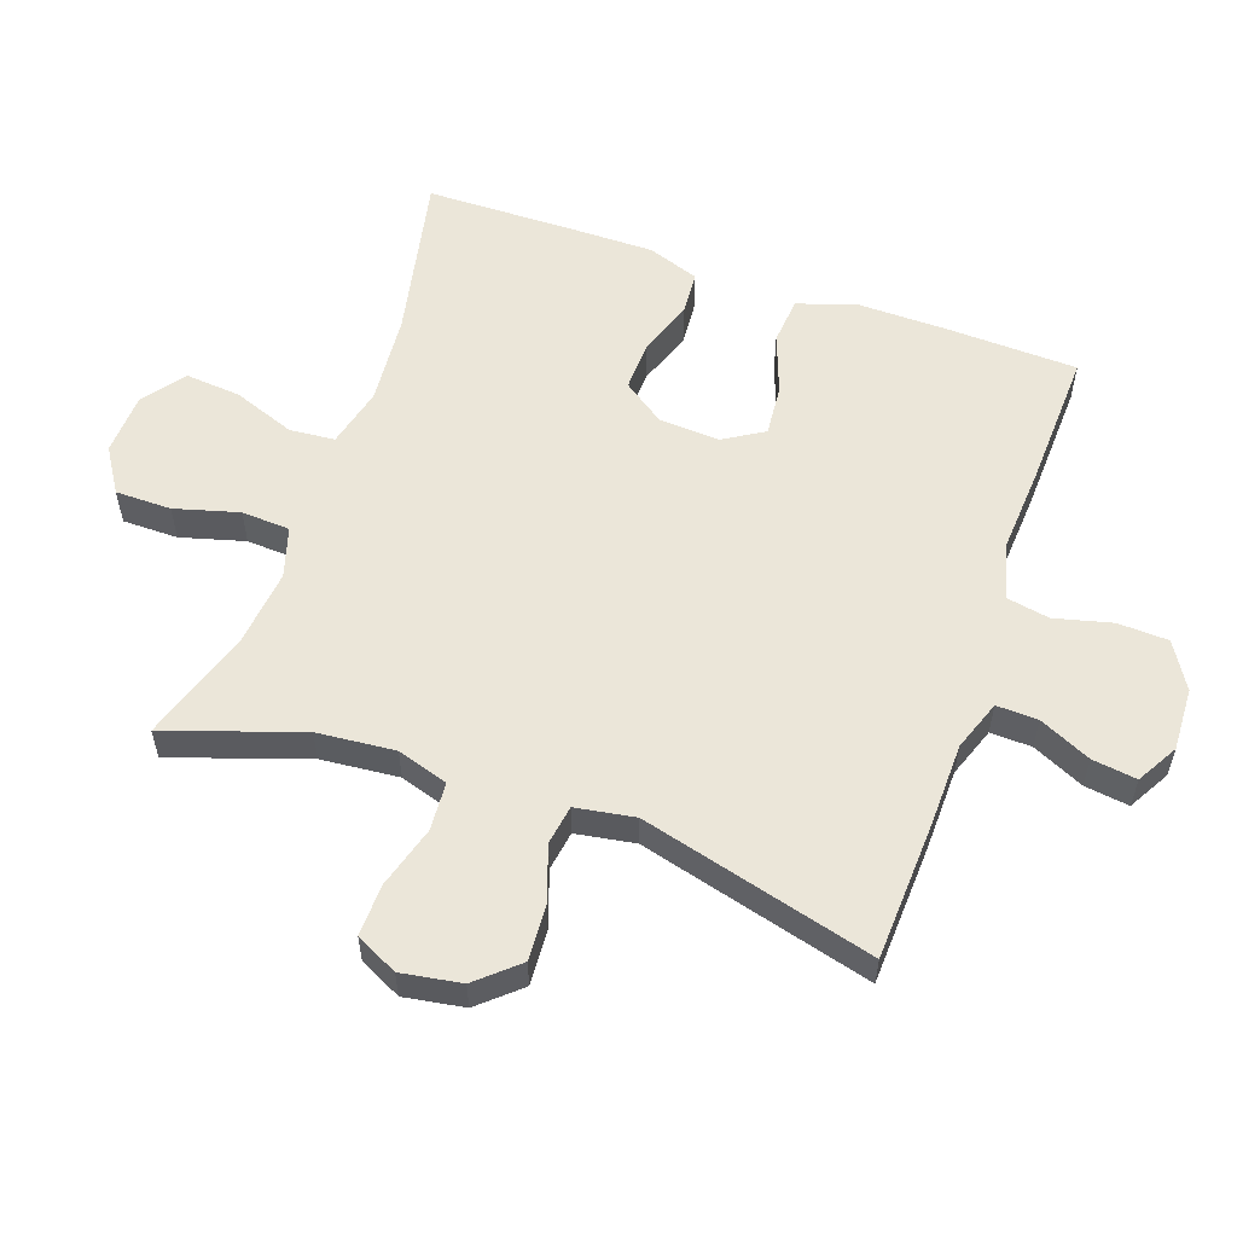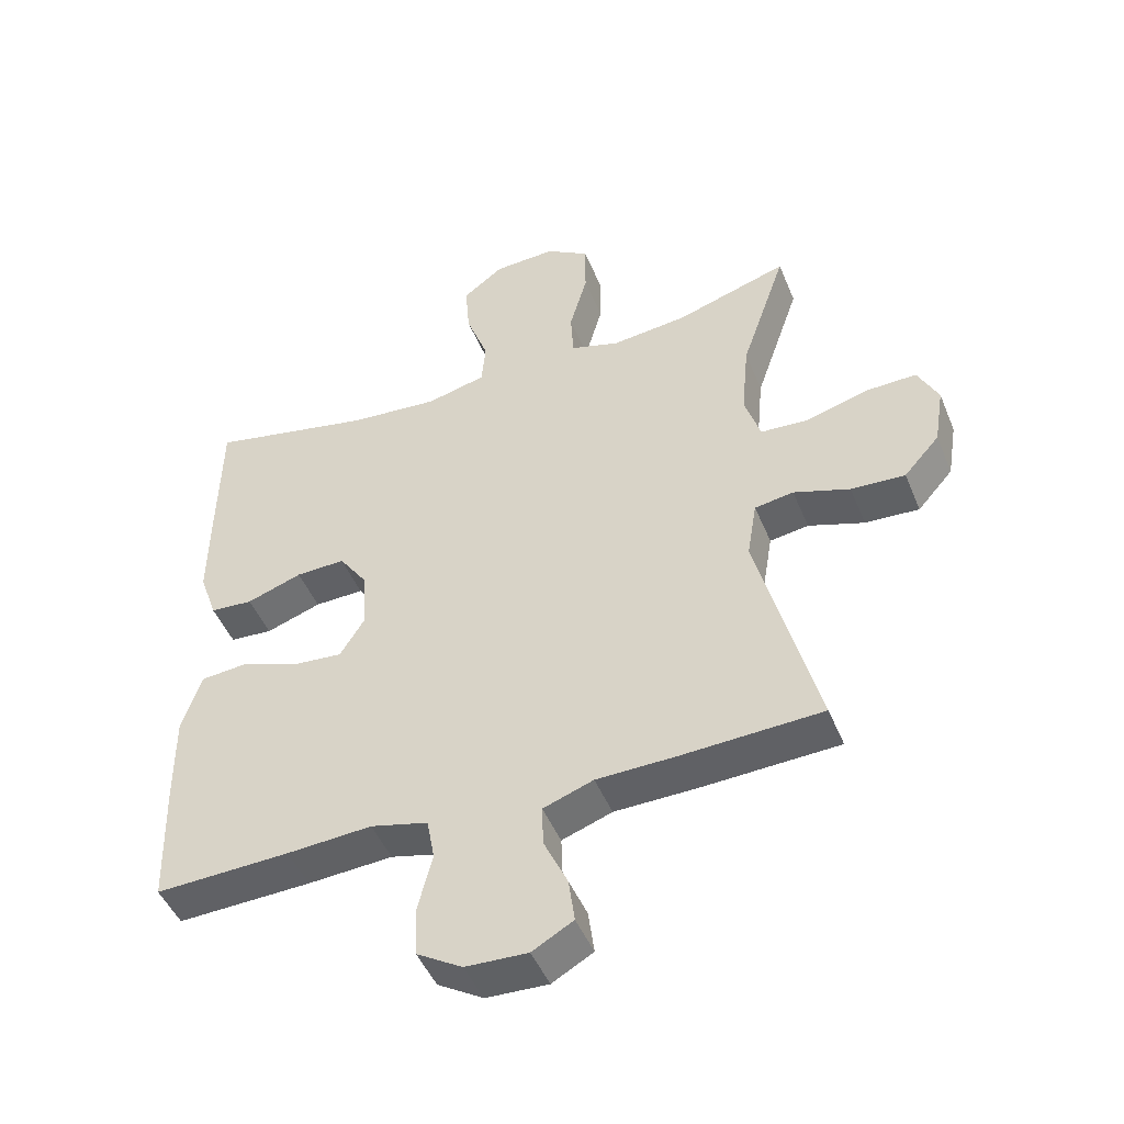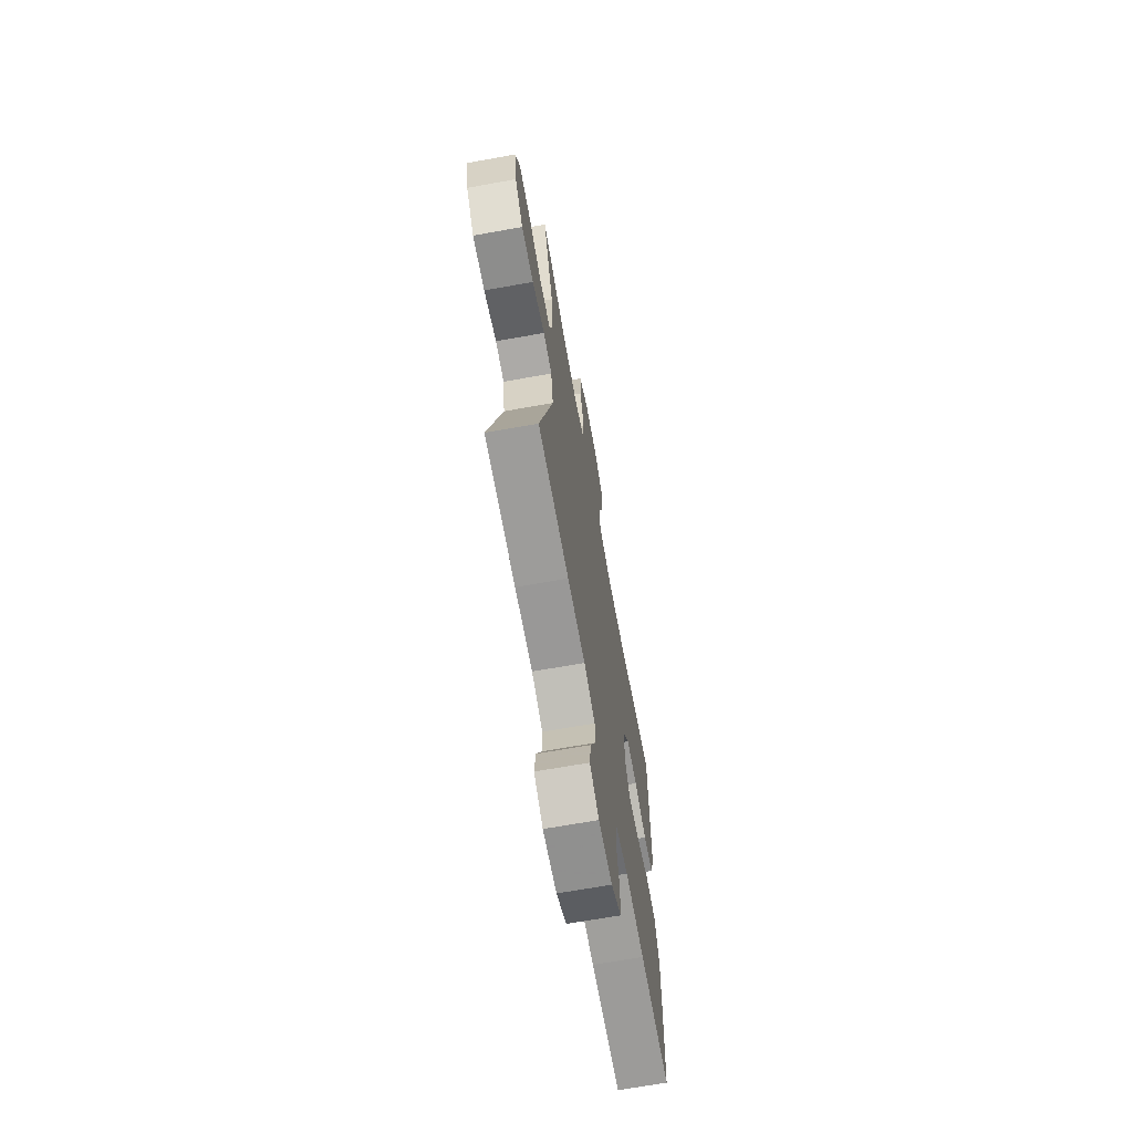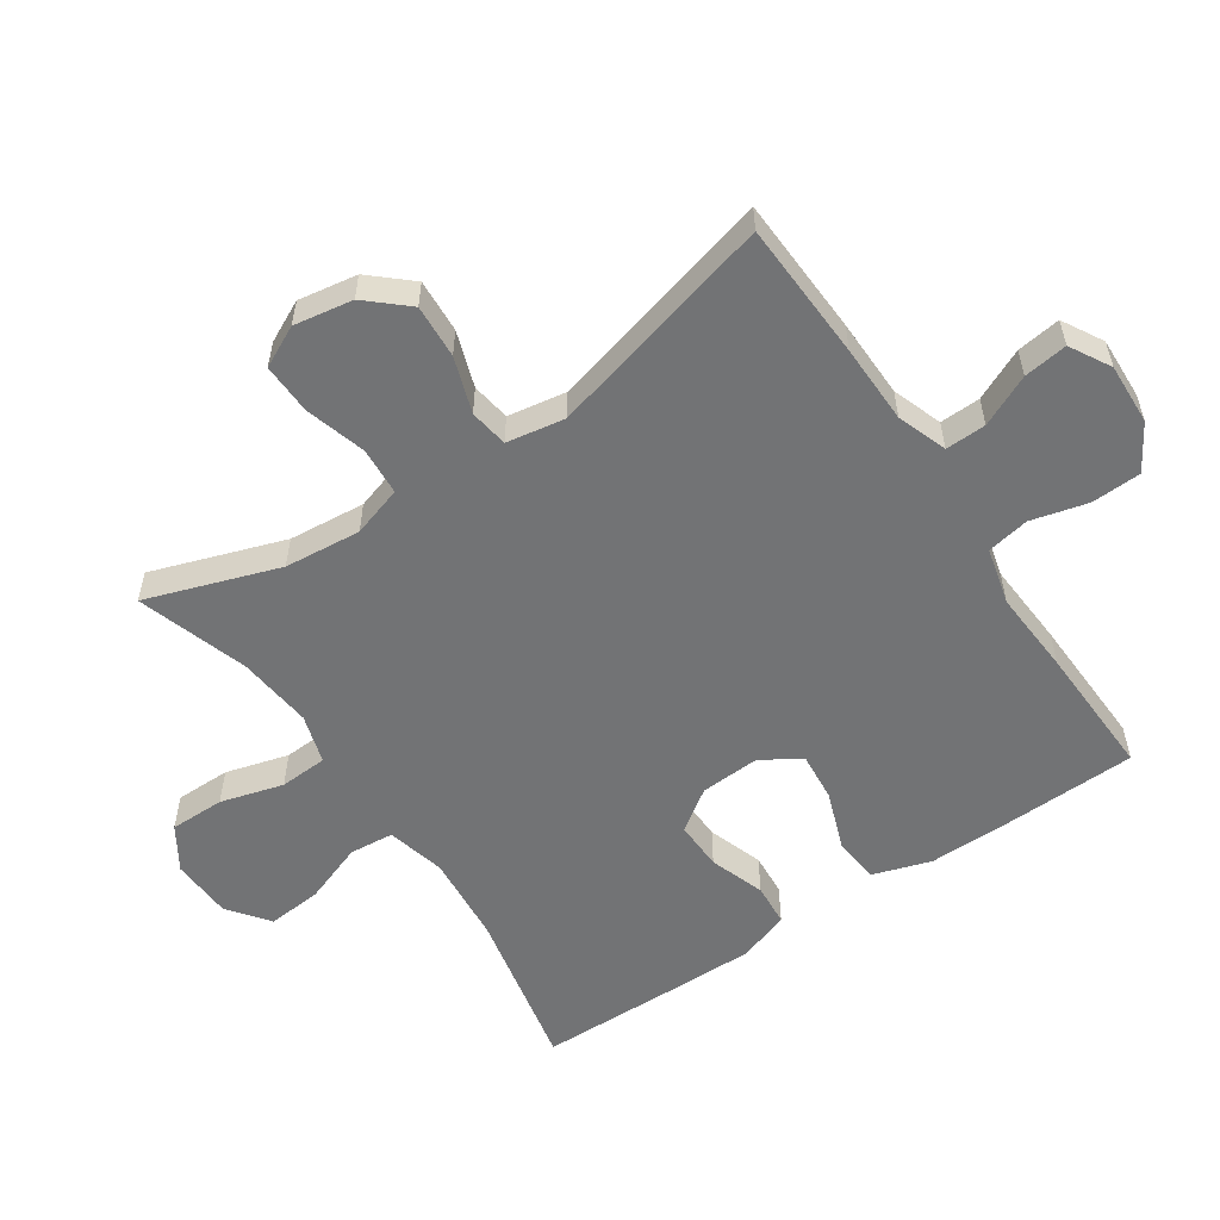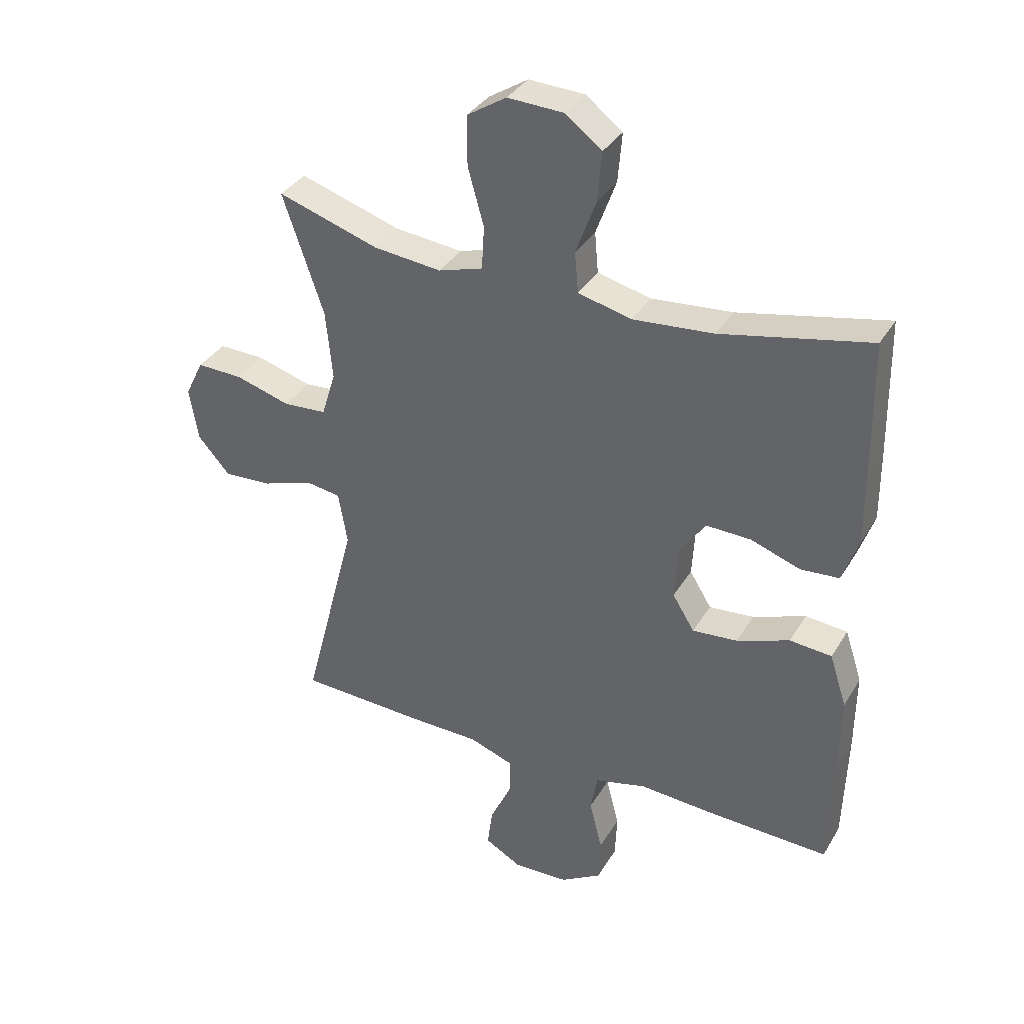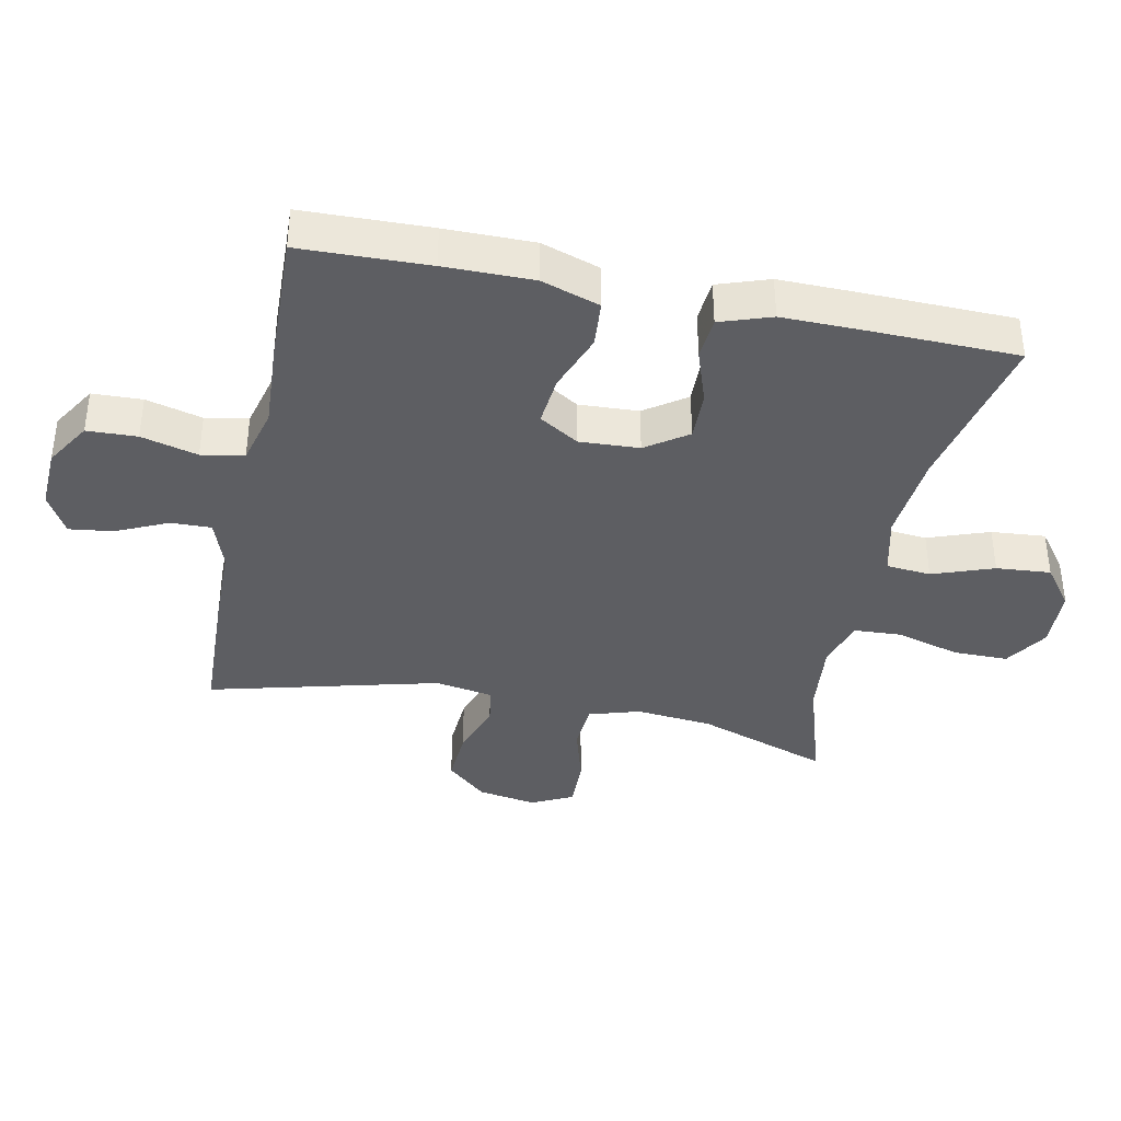
<metadata>
{"format":"obj","ext":"obj","renderer":"f3d","projection":"perspective","resolution":1024,"background":"white","views":[{"elev":56.7,"azim":109.5,"up":"+Y"},{"elev":-47.5,"azim":21.8,"up":"+Z"},{"elev":-67.8,"azim":100.2,"up":"+Z"},{"elev":-55.8,"azim":124.0,"up":"+Y"},{"elev":35.4,"azim":-152.8,"up":"+Z"},{"elev":-38.4,"azim":-101.8,"up":"+Y"}]}
</metadata>
<code>
v 0.5 0.07 0.5
v 0.431 0.07 0.298
v 0.42 0.07 0.181
v 0.444 0.07 0.104
v 0.517 0.07 0.099
v 0.61 0.07 0.126
v 0.688 0.07 0.128
v 0.719 0.07 0.065
v 0.704 0.07 -0.025
v 0.65 0.07 -0.086
v 0.568 0.07 -0.081
v 0.483 0.07 -0.052
v 0.424 0.07 -0.061
v 0.409 0.07 -0.15
v 0.5 0.07 -0.5
v 0.288 0.07 -0.509
v 0.167 0.07 -0.511
v 0.091 0.07 -0.538
v 0.093 0.07 -0.6
v 0.129 0.07 -0.678
v 0.138 0.07 -0.745
v 0.076 0.07 -0.78
v -0.018 0.07 -0.776
v -0.087 0.07 -0.734
v -0.09 0.07 -0.658
v -0.068 0.07 -0.572
v -0.08 0.07 -0.507
v -0.167 0.07 -0.485
v -0.296 0.07 -0.493
v -0.5 0.07 -0.5
v -0.506 0.07 -0.305
v -0.507 0.07 -0.17
v -0.478 0.07 -0.081
v -0.407 0.07 -0.075
v -0.318 0.07 -0.108
v -0.242 0.07 -0.115
v -0.205 0.07 -0.055
v -0.21 0.07 0.036
v -0.254 0.07 0.099
v -0.329 0.07 0.097
v -0.413 0.07 0.068
v -0.478 0.07 0.073
v -0.505 0.07 0.151
v -0.504 0.07 0.271
v -0.5 0.07 0.5
v -0.25 0.07 0.447
v -0.114 0.07 0.435
v -0.024 0.07 0.457
v -0.018 0.07 0.525
v -0.052 0.07 0.618
v -0.059 0.07 0.701
v 0.003 0.07 0.748
v 0.097 0.07 0.752
v 0.163 0.07 0.71
v 0.163 0.07 0.626
v 0.136 0.07 0.53
v 0.14 0.07 0.457
v 0.215 0.07 0.434
v 0.33 0.07 0.446
v 0.5 0 0.5
v 0.431 0 0.298
v 0.42 0 0.181
v 0.444 0 0.104
v 0.517 0 0.099
v 0.61 0 0.126
v 0.688 0 0.128
v 0.719 0 0.065
v 0.704 0 -0.025
v 0.65 0 -0.086
v 0.568 0 -0.081
v 0.483 0 -0.052
v 0.424 0 -0.061
v 0.409 0 -0.15
v 0.5 0 -0.5
v 0.288 0 -0.509
v 0.167 0 -0.511
v 0.091 0 -0.538
v 0.093 0 -0.6
v 0.129 0 -0.678
v 0.138 0 -0.745
v 0.076 0 -0.78
v -0.018 0 -0.776
v -0.087 0 -0.734
v -0.09 0 -0.658
v -0.068 0 -0.572
v -0.08 0 -0.507
v -0.167 0 -0.485
v -0.296 0 -0.493
v -0.5 0 -0.5
v -0.506 0 -0.305
v -0.507 0 -0.17
v -0.478 0 -0.081
v -0.407 0 -0.075
v -0.318 0 -0.108
v -0.242 0 -0.115
v -0.205 0 -0.055
v -0.21 0 0.036
v -0.254 0 0.099
v -0.329 0 0.097
v -0.413 0 0.068
v -0.478 0 0.073
v -0.505 0 0.151
v -0.504 0 0.271
v -0.5 0 0.5
v -0.25 0 0.447
v -0.114 0 0.435
v -0.024 0 0.457
v -0.018 0 0.525
v -0.052 0 0.618
v -0.059 0 0.701
v 0.003 0 0.748
v 0.097 0 0.752
v 0.163 0 0.71
v 0.163 0 0.626
v 0.136 0 0.53
v 0.14 0 0.457
v 0.215 0 0.434
v 0.33 0 0.446
f 54 55 56
f 53 54 56
f 52 53 56
f 51 52 56
f 50 51 56
f 49 50 56
f 48 49 56 57
f 47 48 57 58
f 44 45 46
f 43 44 46
f 42 43 46
f 41 42 46
f 40 41 46
f 39 40 46 47
f 38 39 47 58
f 33 34 35
f 32 33 35
f 31 32 35
f 30 31 35
f 29 30 35
f 28 29 35
f 27 28 35 36
f 24 25 26
f 23 24 26
f 22 23 26
f 21 22 26
f 20 21 26
f 19 20 26
f 18 19 26 27
f 27 36 37
f 18 27 37
f 17 18 37
f 37 38 58
f 17 37 58
f 16 17 58
f 15 16 58
f 14 15 58
f 10 11 12
f 9 10 12
f 8 9 12
f 7 8 12
f 6 7 12
f 5 6 12
f 59 1 2
f 59 2 3
f 59 3 4
f 58 59 4
f 14 58 4
f 13 14 4
f 4 5 12 13
f 115 114 113
f 115 113 112
f 115 112 111
f 115 111 110
f 115 110 109
f 115 109 108
f 116 115 108 107
f 117 116 107 106
f 105 104 103
f 105 103 102
f 105 102 101
f 105 101 100
f 105 100 99
f 106 105 99 98
f 117 106 98 97
f 94 93 92
f 94 92 91
f 94 91 90
f 94 90 89
f 94 89 88
f 94 88 87
f 95 94 87 86
f 85 84 83
f 85 83 82
f 85 82 81
f 85 81 80
f 85 80 79
f 85 79 78
f 86 85 78 77
f 96 95 86
f 96 86 77
f 96 77 76
f 117 97 96
f 117 96 76
f 117 76 75
f 117 75 74
f 117 74 73
f 71 70 69
f 71 69 68
f 71 68 67
f 71 67 66
f 71 66 65
f 71 65 64
f 61 60 118
f 62 61 118
f 63 62 118
f 63 118 117
f 63 117 73
f 63 73 72
f 72 71 64 63
f 1 60 61 2
f 2 61 62 3
f 3 62 63 4
f 4 63 64 5
f 5 64 65 6
f 6 65 66 7
f 7 66 67 8
f 8 67 68 9
f 9 68 69 10
f 10 69 70 11
f 11 70 71 12
f 12 71 72 13
f 13 72 73 14
f 14 73 74 15
f 15 74 75 16
f 16 75 76 17
f 17 76 77 18
f 18 77 78 19
f 19 78 79 20
f 20 79 80 21
f 21 80 81 22
f 22 81 82 23
f 23 82 83 24
f 24 83 84 25
f 25 84 85 26
f 26 85 86 27
f 27 86 87 28
f 28 87 88 29
f 29 88 89 30
f 30 89 90 31
f 31 90 91 32
f 32 91 92 33
f 33 92 93 34
f 34 93 94 35
f 35 94 95 36
f 36 95 96 37
f 37 96 97 38
f 38 97 98 39
f 39 98 99 40
f 40 99 100 41
f 41 100 101 42
f 42 101 102 43
f 43 102 103 44
f 44 103 104 45
f 45 104 105 46
f 46 105 106 47
f 47 106 107 48
f 48 107 108 49
f 49 108 109 50
f 50 109 110 51
f 51 110 111 52
f 52 111 112 53
f 53 112 113 54
f 54 113 114 55
f 55 114 115 56
f 56 115 116 57
f 57 116 117 58
f 58 117 118 59
f 59 118 60 1

</code>
